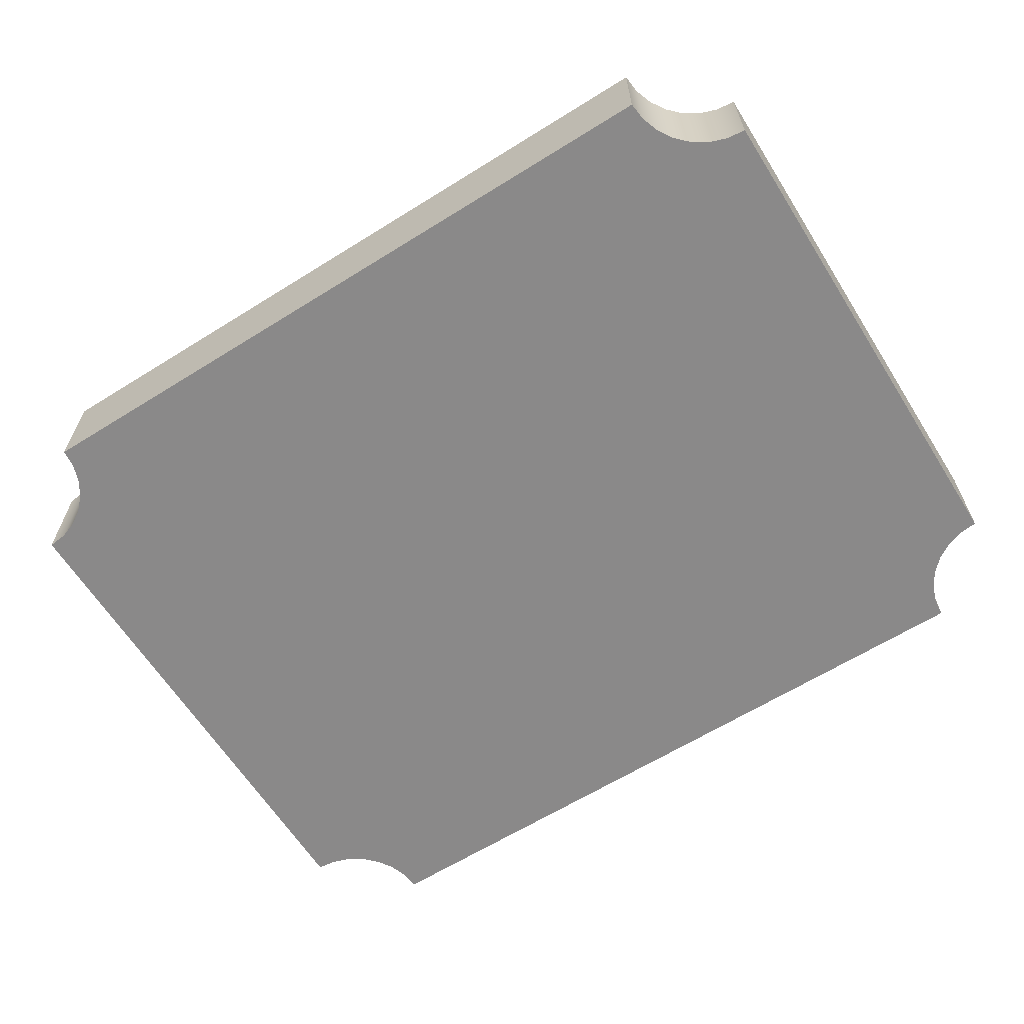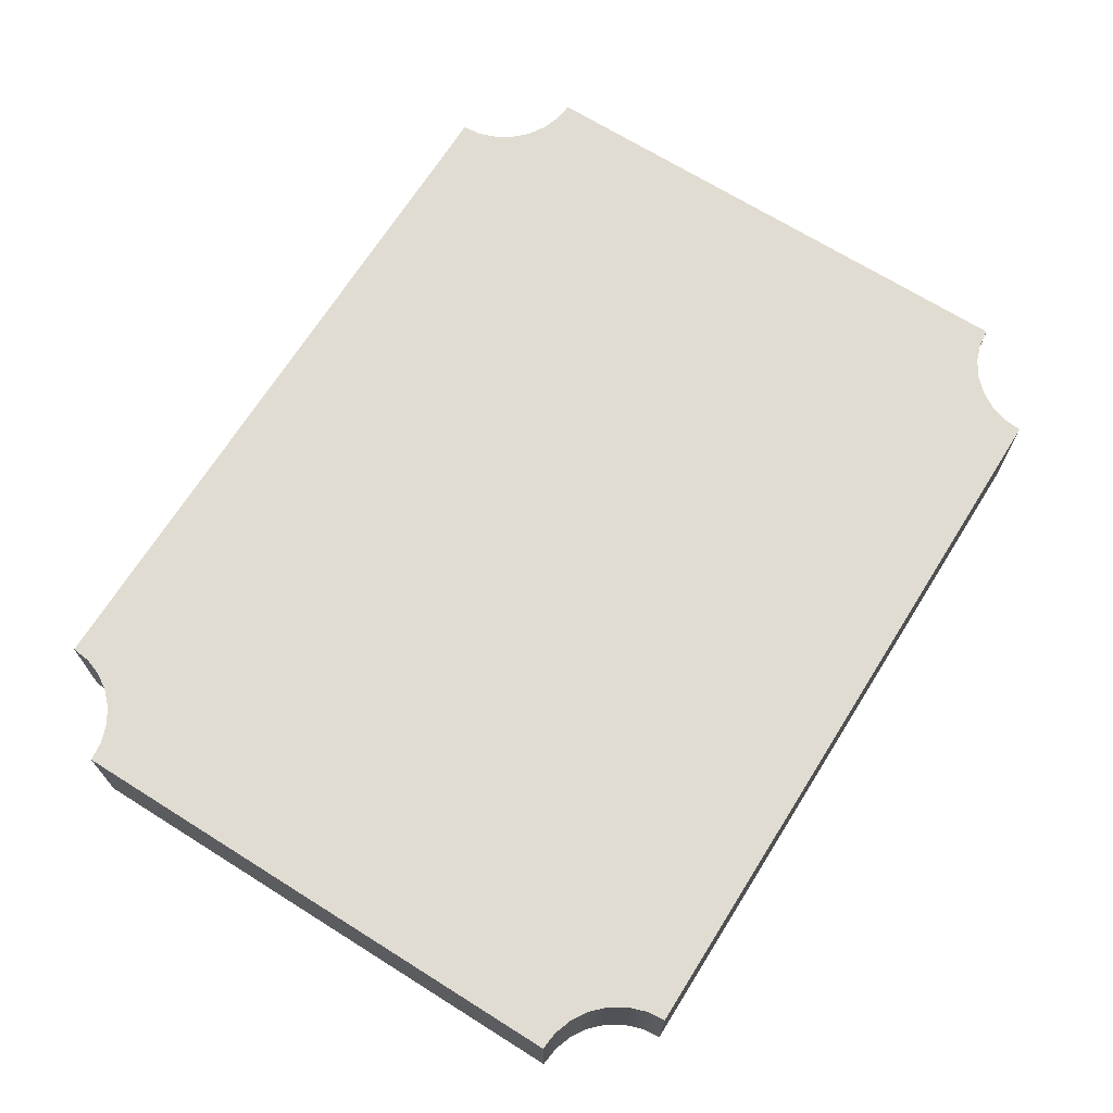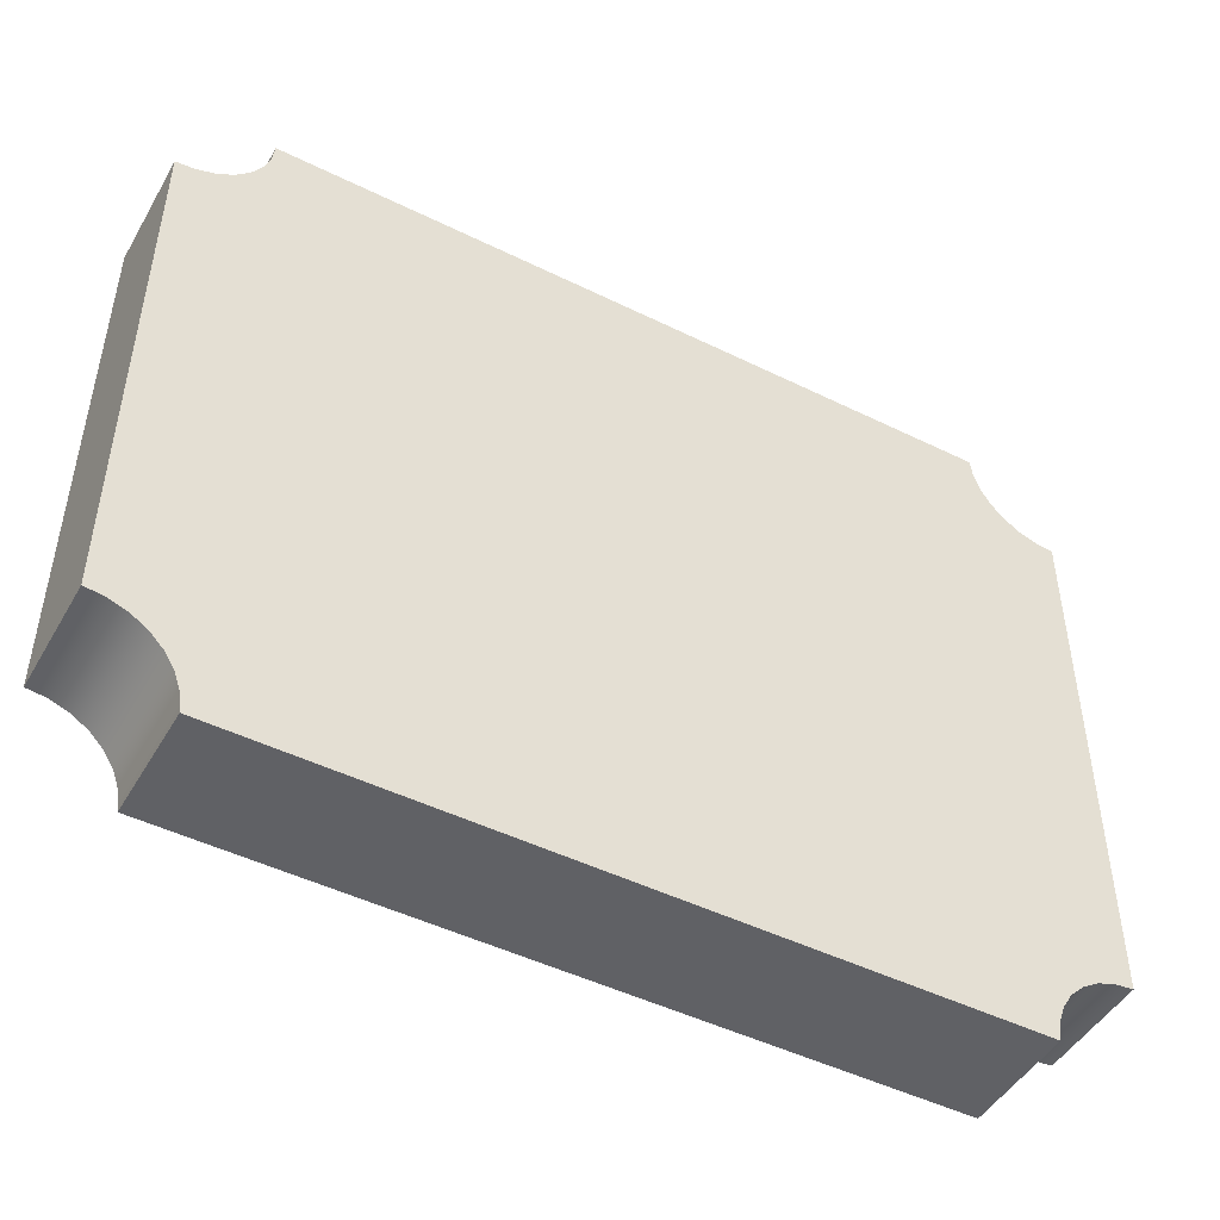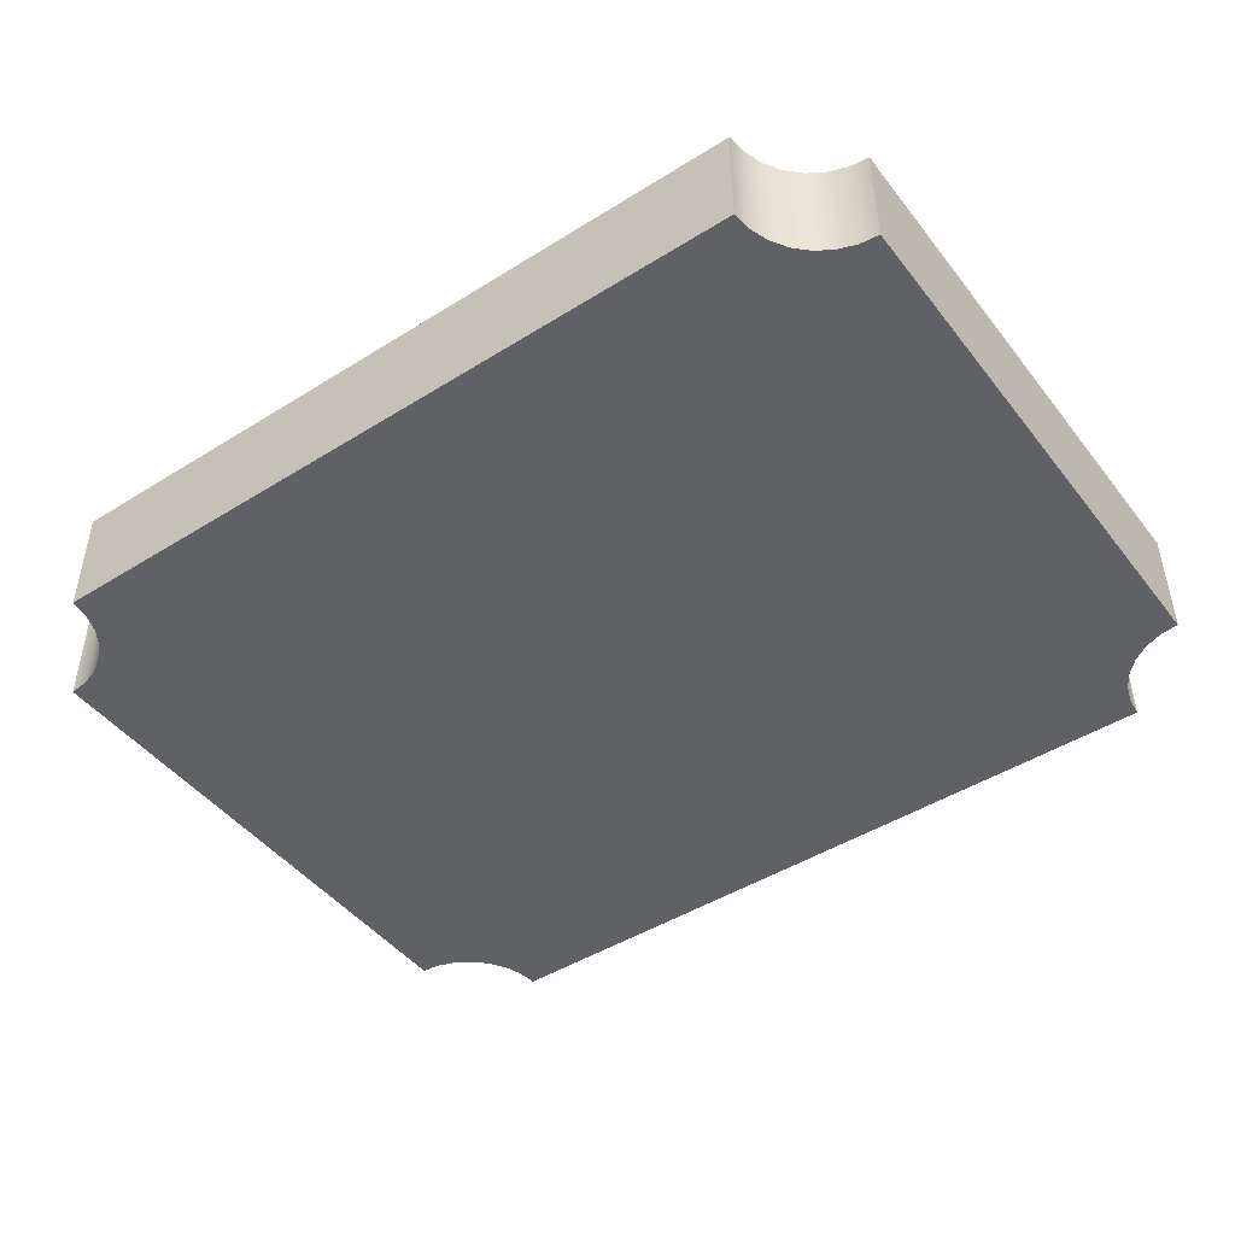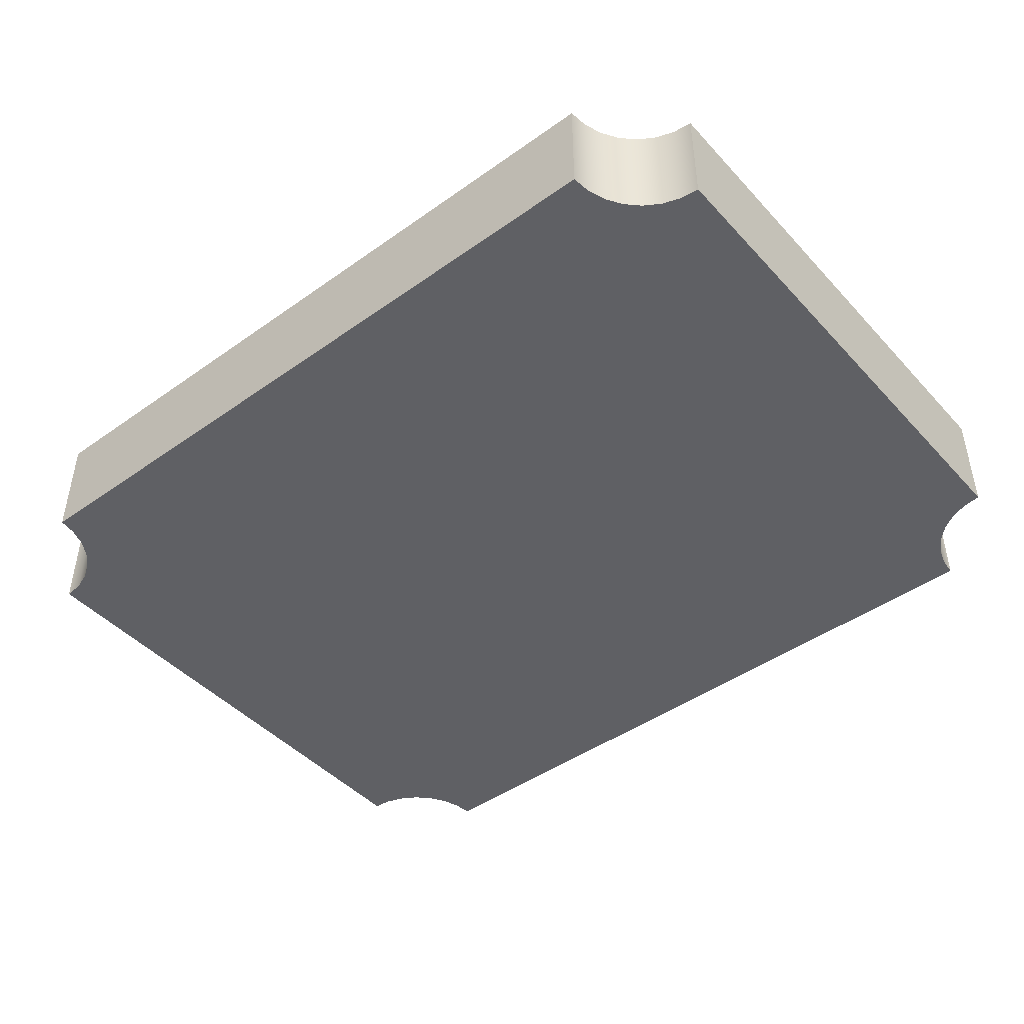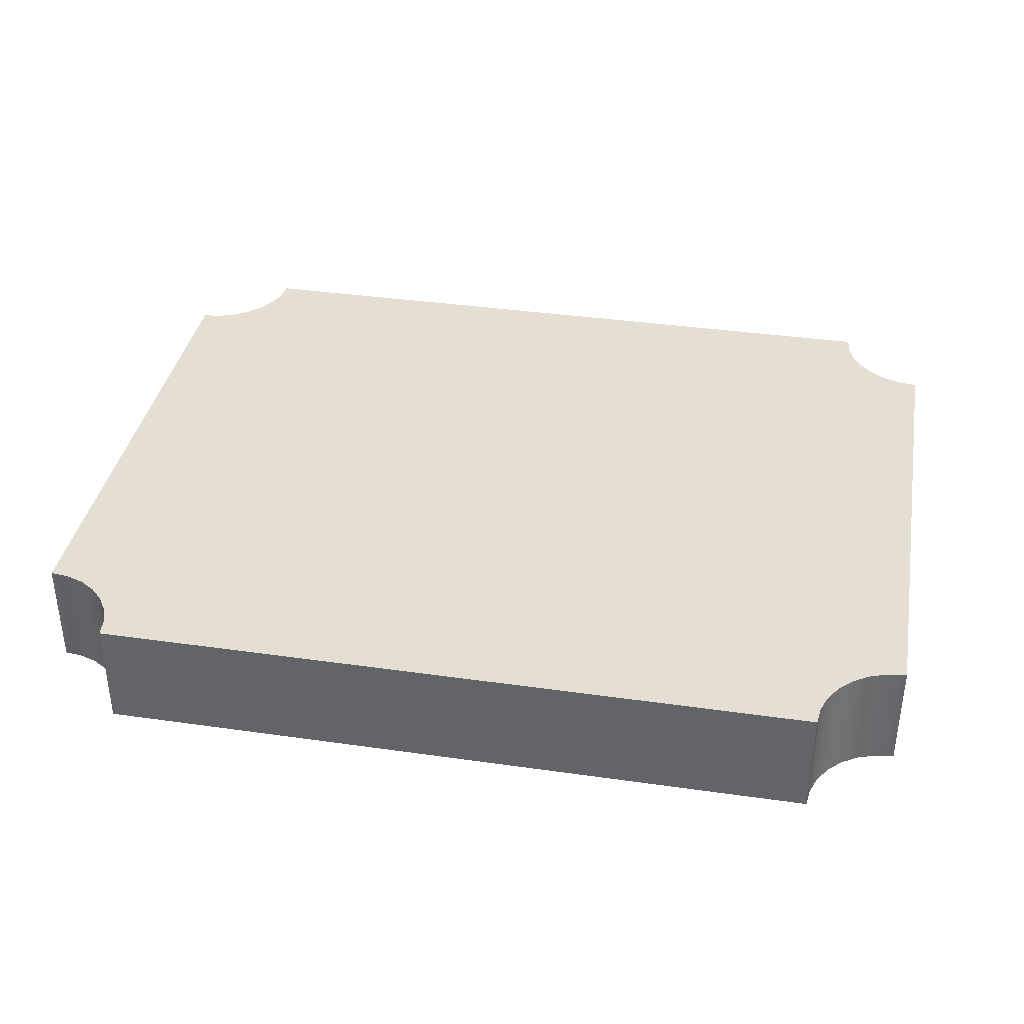
<metadata>
{"format":"obj","ext":"obj","renderer":"f3d","projection":"perspective","resolution":1024,"background":"white","views":[{"elev":-63.3,"azim":-147.8,"up":"+Z"},{"elev":69.0,"azim":122.1,"up":"+Z"},{"elev":-47.6,"azim":-29.0,"up":"+Y"},{"elev":-46.1,"azim":-144.4,"up":"+Z"},{"elev":-45.1,"azim":-140.6,"up":"+Z"},{"elev":37.2,"azim":10.4,"up":"+Z"}]}
</metadata>
<code>
v -0.16 0.095 0
v -0.16 -0.095 0
v -0.16 -0.095 0.04
v -0.16 0.095 0.04
v -0.16 -0.095 0
v -0.1533 -0.09575 0
v -0.147 -0.09797 0
v -0.1413 -0.1015 0
v -0.1365 -0.1063 0
v -0.133 -0.112 0
v -0.1308 -0.1183 0
v -0.13 -0.125 0
v -0.13 -0.125 0.04
v -0.1308 -0.1183 0.04
v -0.133 -0.112 0.04
v -0.1365 -0.1063 0.04
v -0.1413 -0.1015 0.04
v -0.147 -0.09797 0.04
v -0.1533 -0.09575 0.04
v -0.16 -0.095 0.04
v 0.16 -0.095 0
v 0.16 0.095 0
v 0.16 0.095 0.04
v 0.16 -0.095 0.04
v -0.13 -0.125 0
v -0.1308 -0.1183 0
v -0.133 -0.112 0
v -0.1365 -0.1063 0
v -0.1413 -0.1015 0
v -0.147 -0.09797 0
v -0.1533 -0.09575 0
v -0.16 -0.095 0
v -0.16 0.095 0
v -0.1533 0.09575 0
v -0.147 0.09797 0
v -0.1413 0.1015 0
v -0.1365 0.1063 0
v -0.133 0.112 0
v -0.1308 0.1183 0
v -0.13 0.125 0
v 0.13 0.125 0
v 0.1308 0.1183 0
v 0.133 0.112 0
v 0.1365 0.1063 0
v 0.1413 0.1015 0
v 0.147 0.09797 0
v 0.1533 0.09575 0
v 0.16 0.095 0
v 0.16 -0.095 0
v 0.1533 -0.09575 0
v 0.147 -0.09797 0
v 0.1413 -0.1015 0
v 0.1365 -0.1063 0
v 0.133 -0.112 0
v 0.1308 -0.1183 0
v 0.13 -0.125 0
v -0.16 -0.095 0.04
v -0.1533 -0.09575 0.04
v -0.147 -0.09797 0.04
v -0.1413 -0.1015 0.04
v -0.1365 -0.1063 0.04
v -0.133 -0.112 0.04
v -0.1308 -0.1183 0.04
v -0.13 -0.125 0.04
v 0.13 -0.125 0.04
v 0.1308 -0.1183 0.04
v 0.133 -0.112 0.04
v 0.1365 -0.1063 0.04
v 0.1413 -0.1015 0.04
v 0.147 -0.09797 0.04
v 0.1533 -0.09575 0.04
v 0.16 -0.095 0.04
v 0.16 0.095 0.04
v 0.1533 0.09575 0.04
v 0.147 0.09797 0.04
v 0.1413 0.1015 0.04
v 0.1365 0.1063 0.04
v 0.133 0.112 0.04
v 0.1308 0.1183 0.04
v 0.13 0.125 0.04
v -0.13 0.125 0.04
v -0.1308 0.1183 0.04
v -0.133 0.112 0.04
v -0.1365 0.1063 0.04
v -0.1413 0.1015 0.04
v -0.147 0.09797 0.04
v -0.1533 0.09575 0.04
v -0.16 0.095 0.04
v 0.13 -0.125 0
v 0.1308 -0.1183 0
v 0.133 -0.112 0
v 0.1365 -0.1063 0
v 0.1413 -0.1015 0
v 0.147 -0.09797 0
v 0.1533 -0.09575 0
v 0.16 -0.095 0
v 0.16 -0.095 0.04
v 0.1533 -0.09575 0.04
v 0.147 -0.09797 0.04
v 0.1413 -0.1015 0.04
v 0.1365 -0.1063 0.04
v 0.133 -0.112 0.04
v 0.1308 -0.1183 0.04
v 0.13 -0.125 0.04
v -0.13 -0.125 0
v 0.13 -0.125 0
v 0.13 -0.125 0.04
v -0.13 -0.125 0.04
v -0.13 0.125 0
v -0.1308 0.1183 0
v -0.133 0.112 0
v -0.1365 0.1063 0
v -0.1413 0.1015 0
v -0.147 0.09797 0
v -0.1533 0.09575 0
v -0.16 0.095 0
v -0.16 0.095 0.04
v -0.1533 0.09575 0.04
v -0.147 0.09797 0.04
v -0.1413 0.1015 0.04
v -0.1365 0.1063 0.04
v -0.133 0.112 0.04
v -0.1308 0.1183 0.04
v -0.13 0.125 0.04
v 0.16 0.095 0
v 0.1533 0.09575 0
v 0.147 0.09797 0
v 0.1413 0.1015 0
v 0.1365 0.1063 0
v 0.133 0.112 0
v 0.1308 0.1183 0
v 0.13 0.125 0
v 0.13 0.125 0.04
v 0.1308 0.1183 0.04
v 0.133 0.112 0.04
v 0.1365 0.1063 0.04
v 0.1413 0.1015 0.04
v 0.147 0.09797 0.04
v 0.1533 0.09575 0.04
v 0.16 0.095 0.04
v 0.13 0.125 0
v -0.13 0.125 0
v -0.13 0.125 0.04
v 0.13 0.125 0.04
f 1 2 4
f 4 2 3
f 20 5 19
f 19 5 6
f 19 6 18
f 18 6 7
f 18 7 17
f 17 7 8
f 17 8 16
f 16 8 9
f 16 9 15
f 15 9 10
f 15 10 14
f 14 10 11
f 14 11 13
f 13 11 12
f 21 22 24
f 24 22 23
f 56 25 55
f 55 25 26
f 55 26 54
f 54 26 27
f 54 27 53
f 53 27 28
f 53 28 44
f 44 28 37
f 44 37 43
f 43 37 38
f 43 38 42
f 42 38 39
f 42 39 41
f 41 39 40
f 28 29 37
f 37 29 36
f 36 29 30
f 36 30 35
f 35 30 31
f 35 31 34
f 34 31 32
f 34 32 33
f 53 44 52
f 52 44 45
f 52 45 51
f 51 45 46
f 51 46 50
f 50 46 47
f 50 47 49
f 49 47 48
f 88 57 87
f 87 57 58
f 87 58 86
f 86 58 59
f 86 59 85
f 85 59 60
f 85 60 84
f 84 60 61
f 84 61 68
f 68 61 67
f 67 61 62
f 67 62 66
f 66 62 63
f 66 63 65
f 65 63 64
f 84 68 77
f 77 68 69
f 77 69 76
f 76 69 70
f 76 70 75
f 75 70 71
f 75 71 74
f 74 71 72
f 74 72 73
f 84 77 83
f 83 77 78
f 83 78 82
f 82 78 79
f 82 79 81
f 81 79 80
f 104 89 103
f 103 89 90
f 103 90 102
f 102 90 91
f 102 91 101
f 101 91 92
f 101 92 100
f 100 92 93
f 100 93 99
f 99 93 94
f 99 94 98
f 98 94 95
f 98 95 97
f 97 95 96
f 105 106 108
f 108 106 107
f 124 109 123
f 123 109 110
f 123 110 122
f 122 110 111
f 122 111 121
f 121 111 112
f 121 112 120
f 120 112 113
f 120 113 119
f 119 113 114
f 119 114 118
f 118 114 115
f 118 115 117
f 117 115 116
f 140 125 139
f 139 125 126
f 139 126 138
f 138 126 127
f 138 127 137
f 137 127 128
f 137 128 136
f 136 128 129
f 136 129 135
f 135 129 130
f 135 130 134
f 134 130 131
f 134 131 133
f 133 131 132
f 141 142 144
f 144 142 143

</code>
